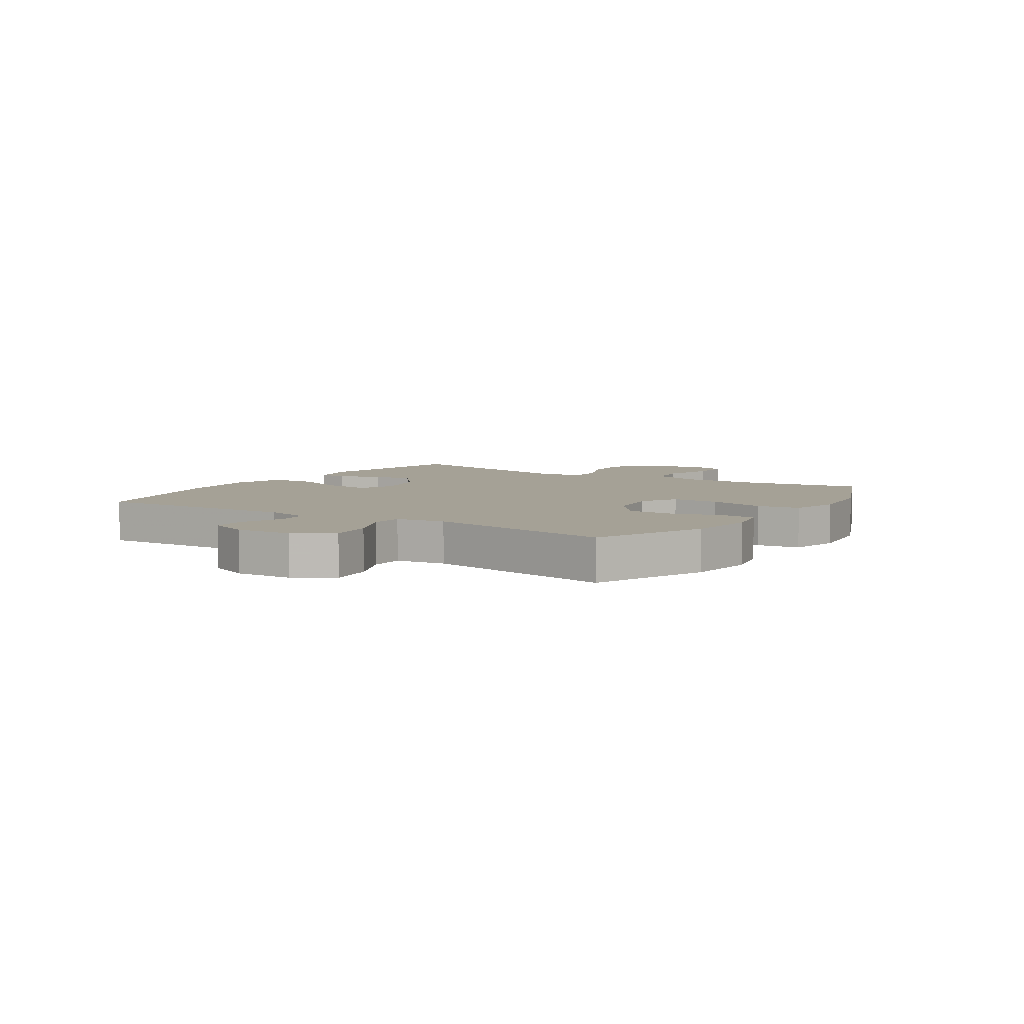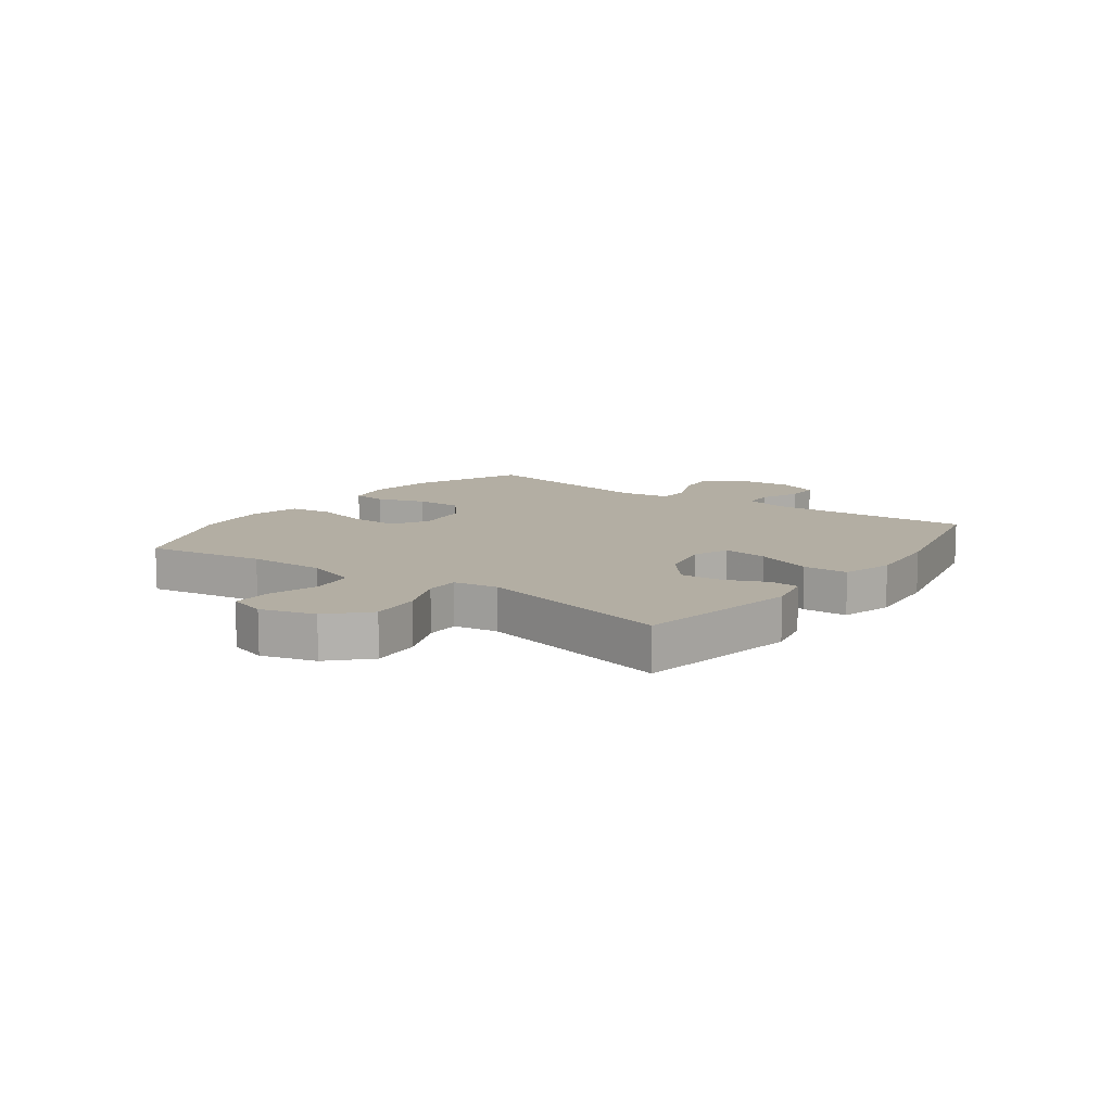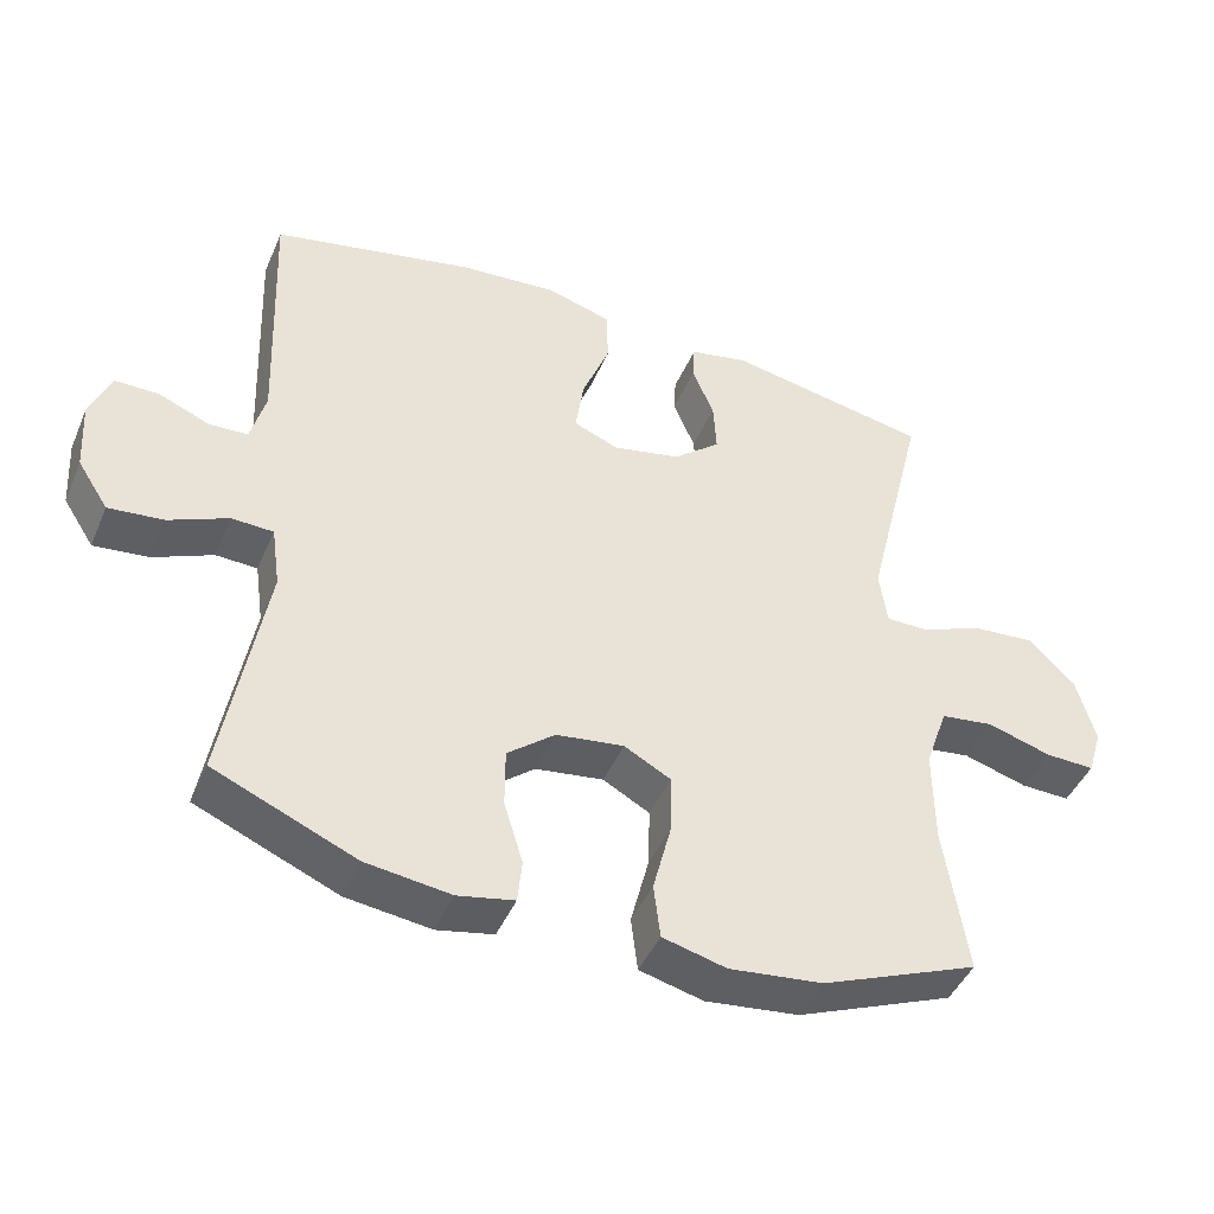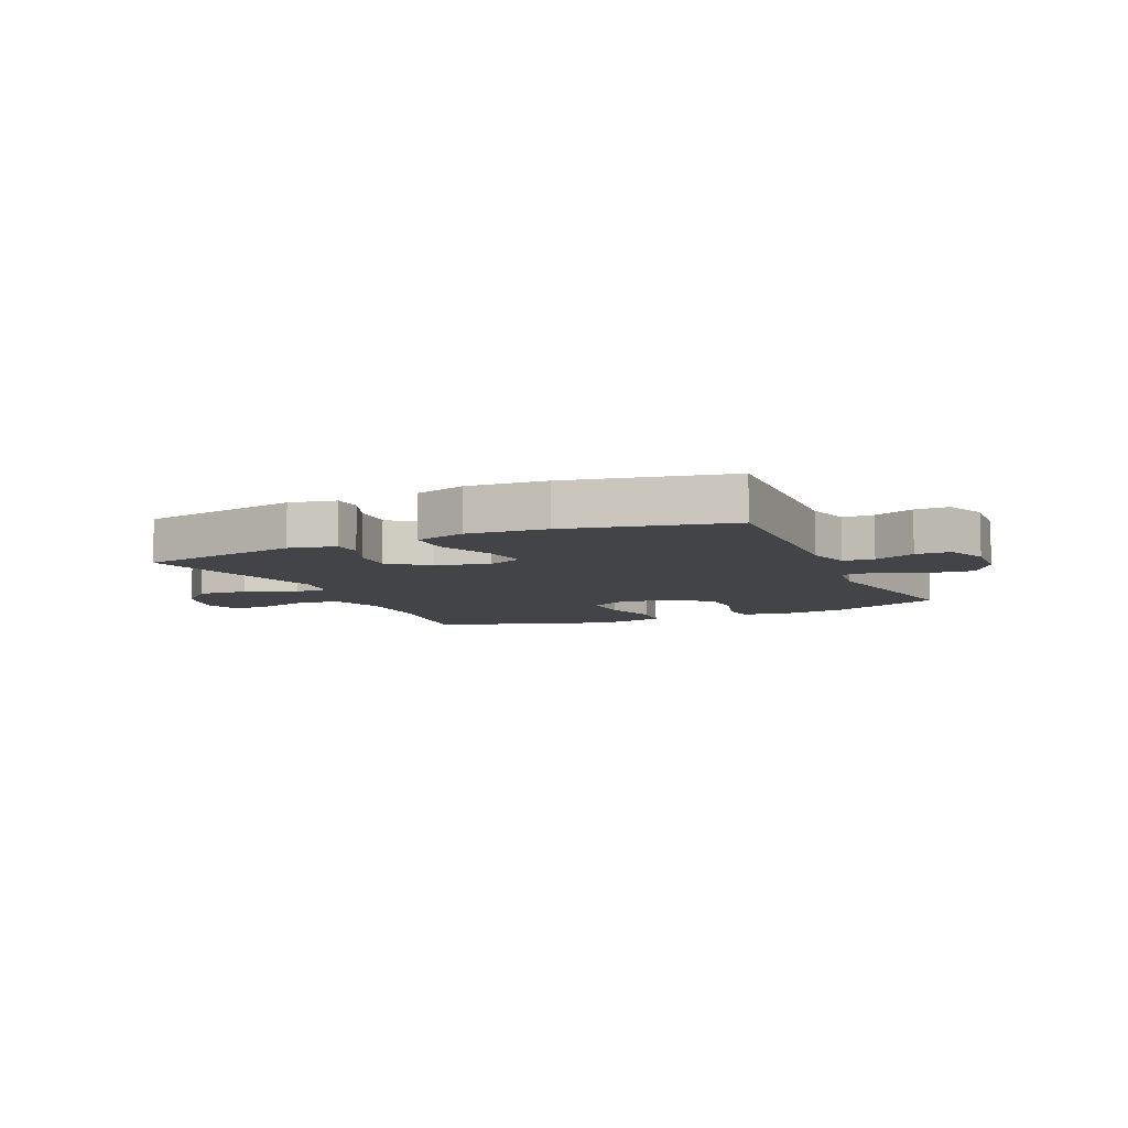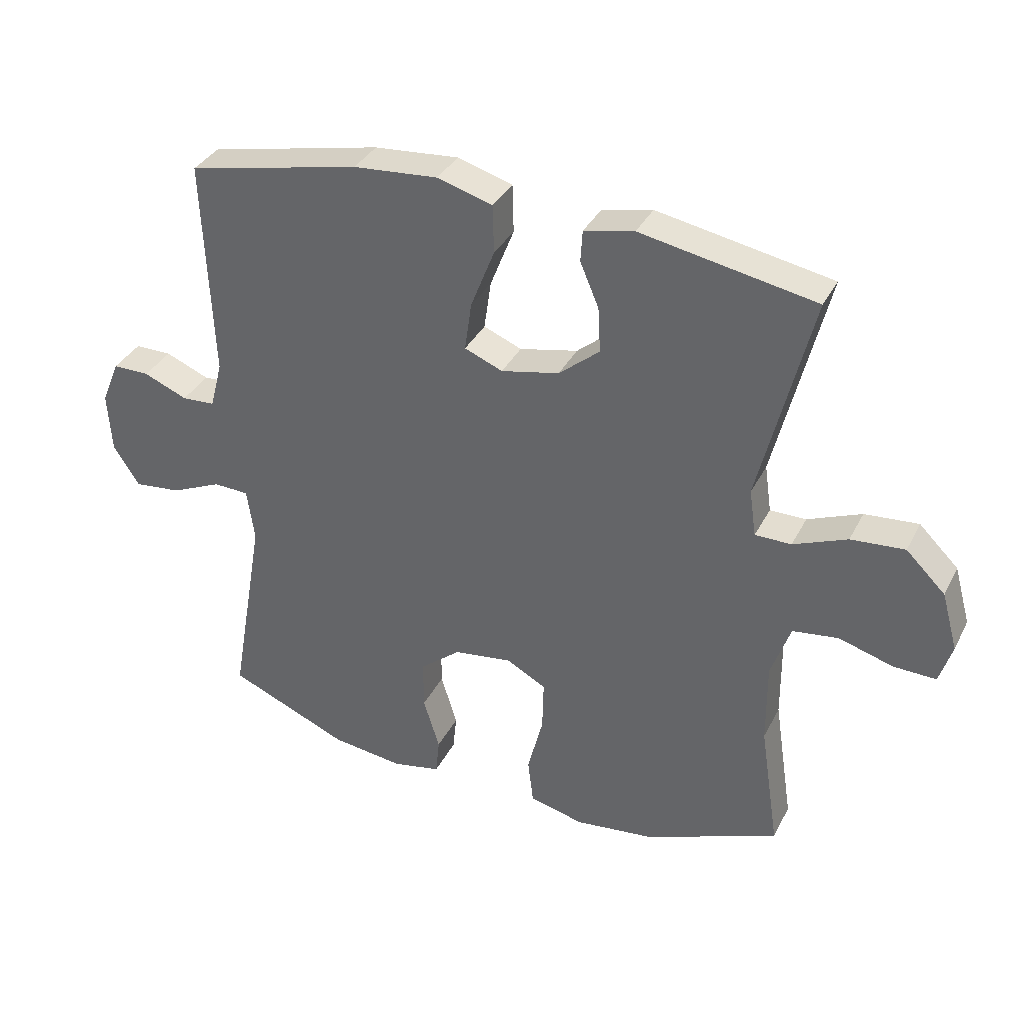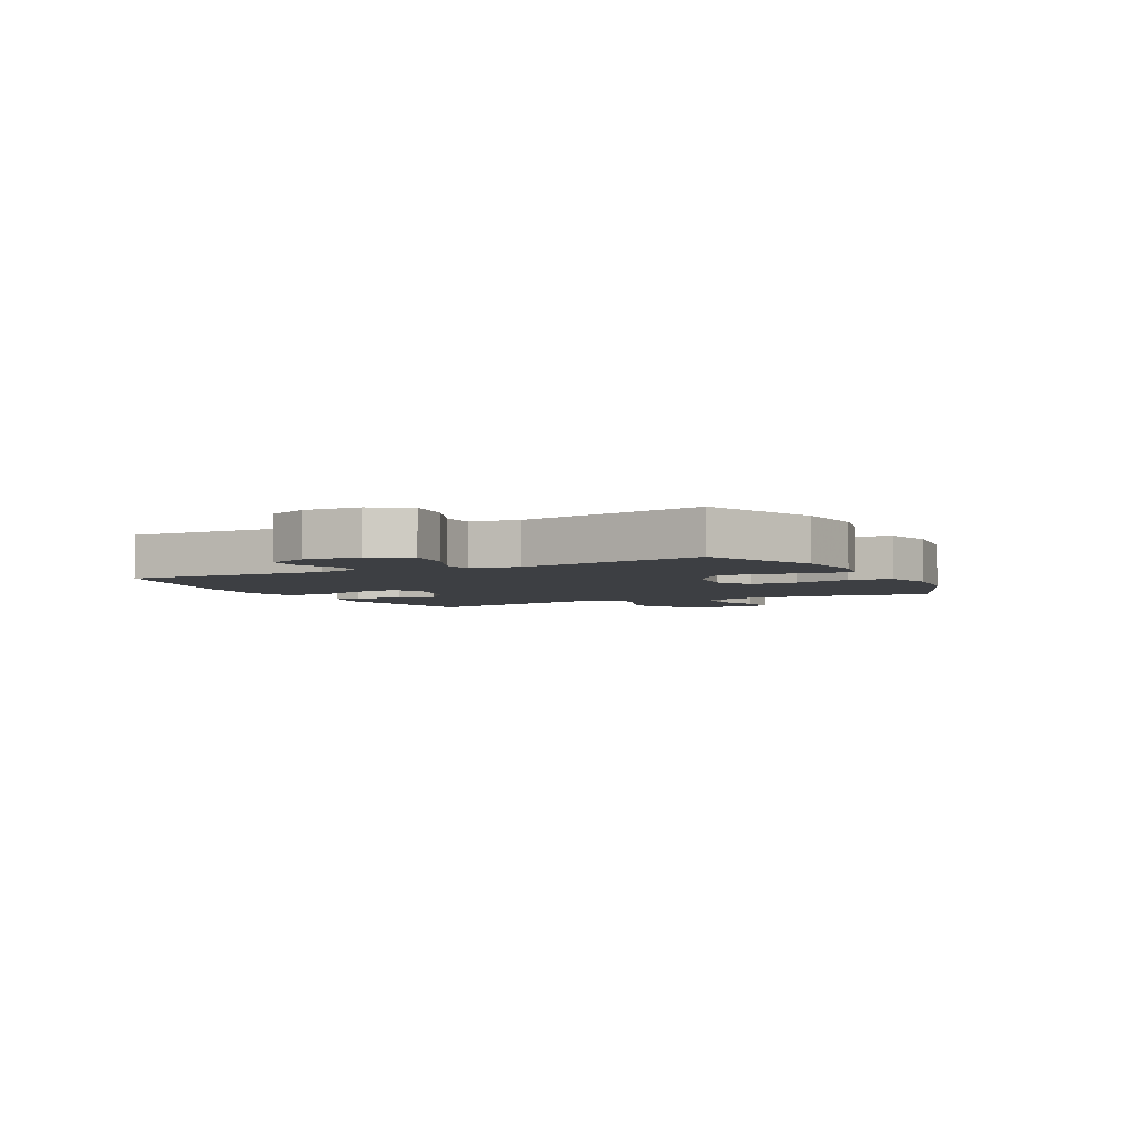
<metadata>
{"format":"obj","ext":"obj","renderer":"f3d","projection":"perspective","resolution":1024,"background":"white","views":[{"elev":6.1,"azim":122.8,"up":"+Y"},{"elev":11.0,"azim":-54.3,"up":"+Y"},{"elev":-44.7,"azim":157.5,"up":"+Z"},{"elev":-7.8,"azim":24.2,"up":"+Y"},{"elev":35.5,"azim":-155.8,"up":"+Z"},{"elev":-4.1,"azim":117.3,"up":"+Y"}]}
</metadata>
<code>
v -0.5 0.07 -0.5
v -0.469 0.07 -0.296
v -0.468 0.07 -0.163
v -0.499 0.07 -0.074
v -0.572 0.07 -0.064
v -0.659 0.07 -0.09
v -0.727 0.07 -0.092
v -0.747 0.07 -0.027
v -0.721 0.07 0.066
v -0.658 0.07 0.128
v -0.572 0.07 0.121
v -0.486 0.07 0.086
v -0.428 0.07 0.086
v -0.417 0.07 0.162
v -0.5 0.07 0.5
v -0.221 0.07 0.552
v -0.141 0.07 0.535
v -0.138 0.07 0.485
v -0.168 0.07 0.414
v -0.172 0.07 0.342
v -0.107 0.07 0.288
v -0.014 0.07 0.268
v 0.047 0.07 0.293
v 0.036 0.07 0.371
v -0.002 0.07 0.468
v 0 0.07 0.545
v 0.088 0.07 0.571
v 0.223 0.07 0.56
v 0.5 0.07 0.5
v 0.486 0.07 0.148
v 0.506 0.07 0.072
v 0.559 0.07 0.069
v 0.629 0.07 0.098
v 0.688 0.07 0.098
v 0.717 0.07 0.028
v 0.711 0.07 -0.069
v 0.669 0.07 -0.134
v 0.594 0.07 -0.126
v 0.513 0.07 -0.09
v 0.456 0.07 -0.092
v 0.444 0.07 -0.177
v 0.5 0.07 -0.5
v 0.307 0.07 -0.582
v 0.191 0.07 -0.597
v 0.114 0.07 -0.581
v 0.108 0.07 -0.522
v 0.134 0.07 -0.437
v 0.134 0.07 -0.357
v 0.069 0.07 -0.304
v -0.024 0.07 -0.291
v -0.088 0.07 -0.326
v -0.086 0.07 -0.408
v -0.061 0.07 -0.506
v -0.07 0.07 -0.58
v -0.157 0.07 -0.602
v -0.285 0.07 -0.587
v -0.5 0 -0.5
v -0.469 0 -0.296
v -0.468 0 -0.163
v -0.499 0 -0.074
v -0.572 0 -0.064
v -0.659 0 -0.09
v -0.727 0 -0.092
v -0.747 0 -0.027
v -0.721 0 0.066
v -0.658 0 0.128
v -0.572 0 0.121
v -0.486 0 0.086
v -0.428 0 0.086
v -0.417 0 0.162
v -0.5 0 0.5
v -0.221 0 0.552
v -0.141 0 0.535
v -0.138 0 0.485
v -0.168 0 0.414
v -0.172 0 0.342
v -0.107 0 0.288
v -0.014 0 0.268
v 0.047 0 0.293
v 0.036 0 0.371
v -0.002 0 0.468
v 0 0 0.545
v 0.088 0 0.571
v 0.223 0 0.56
v 0.5 0 0.5
v 0.486 0 0.148
v 0.506 0 0.072
v 0.559 0 0.069
v 0.629 0 0.098
v 0.688 0 0.098
v 0.717 0 0.028
v 0.711 0 -0.069
v 0.669 0 -0.134
v 0.594 0 -0.126
v 0.513 0 -0.09
v 0.456 0 -0.092
v 0.444 0 -0.177
v 0.5 0 -0.5
v 0.307 0 -0.582
v 0.191 0 -0.597
v 0.114 0 -0.581
v 0.108 0 -0.522
v 0.134 0 -0.437
v 0.134 0 -0.357
v 0.069 0 -0.304
v -0.024 0 -0.291
v -0.088 0 -0.326
v -0.086 0 -0.408
v -0.061 0 -0.506
v -0.07 0 -0.58
v -0.157 0 -0.602
v -0.285 0 -0.587
f 56 1 2
f 55 56 2
f 54 55 2
f 53 54 2
f 52 53 2
f 51 52 2 3
f 50 51 3 4
f 49 50 4
f 45 46 47
f 44 45 47
f 43 44 47
f 42 43 47
f 41 42 47
f 40 41 47 48
f 37 38 39
f 36 37 39
f 35 36 39
f 34 35 39
f 33 34 39
f 32 33 39
f 31 32 39 40
f 40 48 49
f 31 40 49
f 30 31 49
f 28 29 30
f 27 28 30
f 26 27 30
f 25 26 30
f 24 25 30
f 17 18 19
f 16 17 19
f 15 16 19
f 14 15 19
f 13 14 19 20
f 10 11 12
f 9 10 12
f 8 9 12
f 7 8 12
f 6 7 12
f 5 6 12
f 4 5 12 13
f 13 20 21
f 4 13 21
f 49 4 21
f 23 24 30
f 22 23 30 49
f 21 22 49
f 58 57 112
f 58 112 111
f 58 111 110
f 58 110 109
f 58 109 108
f 59 58 108 107
f 60 59 107 106
f 60 106 105
f 103 102 101
f 103 101 100
f 103 100 99
f 103 99 98
f 103 98 97
f 104 103 97 96
f 95 94 93
f 95 93 92
f 95 92 91
f 95 91 90
f 95 90 89
f 95 89 88
f 96 95 88 87
f 105 104 96
f 105 96 87
f 105 87 86
f 86 85 84
f 86 84 83
f 86 83 82
f 86 82 81
f 86 81 80
f 75 74 73
f 75 73 72
f 75 72 71
f 75 71 70
f 76 75 70 69
f 68 67 66
f 68 66 65
f 68 65 64
f 68 64 63
f 68 63 62
f 68 62 61
f 69 68 61 60
f 77 76 69
f 77 69 60
f 77 60 105
f 86 80 79
f 105 86 79 78
f 105 78 77
f 1 57 58 2
f 2 58 59 3
f 3 59 60 4
f 4 60 61 5
f 5 61 62 6
f 6 62 63 7
f 7 63 64 8
f 8 64 65 9
f 9 65 66 10
f 10 66 67 11
f 11 67 68 12
f 12 68 69 13
f 13 69 70 14
f 14 70 71 15
f 15 71 72 16
f 16 72 73 17
f 17 73 74 18
f 18 74 75 19
f 19 75 76 20
f 20 76 77 21
f 21 77 78 22
f 22 78 79 23
f 23 79 80 24
f 24 80 81 25
f 25 81 82 26
f 26 82 83 27
f 27 83 84 28
f 28 84 85 29
f 29 85 86 30
f 30 86 87 31
f 31 87 88 32
f 32 88 89 33
f 33 89 90 34
f 34 90 91 35
f 35 91 92 36
f 36 92 93 37
f 37 93 94 38
f 38 94 95 39
f 39 95 96 40
f 40 96 97 41
f 41 97 98 42
f 42 98 99 43
f 43 99 100 44
f 44 100 101 45
f 45 101 102 46
f 46 102 103 47
f 47 103 104 48
f 48 104 105 49
f 49 105 106 50
f 50 106 107 51
f 51 107 108 52
f 52 108 109 53
f 53 109 110 54
f 54 110 111 55
f 55 111 112 56
f 56 112 57 1

</code>
